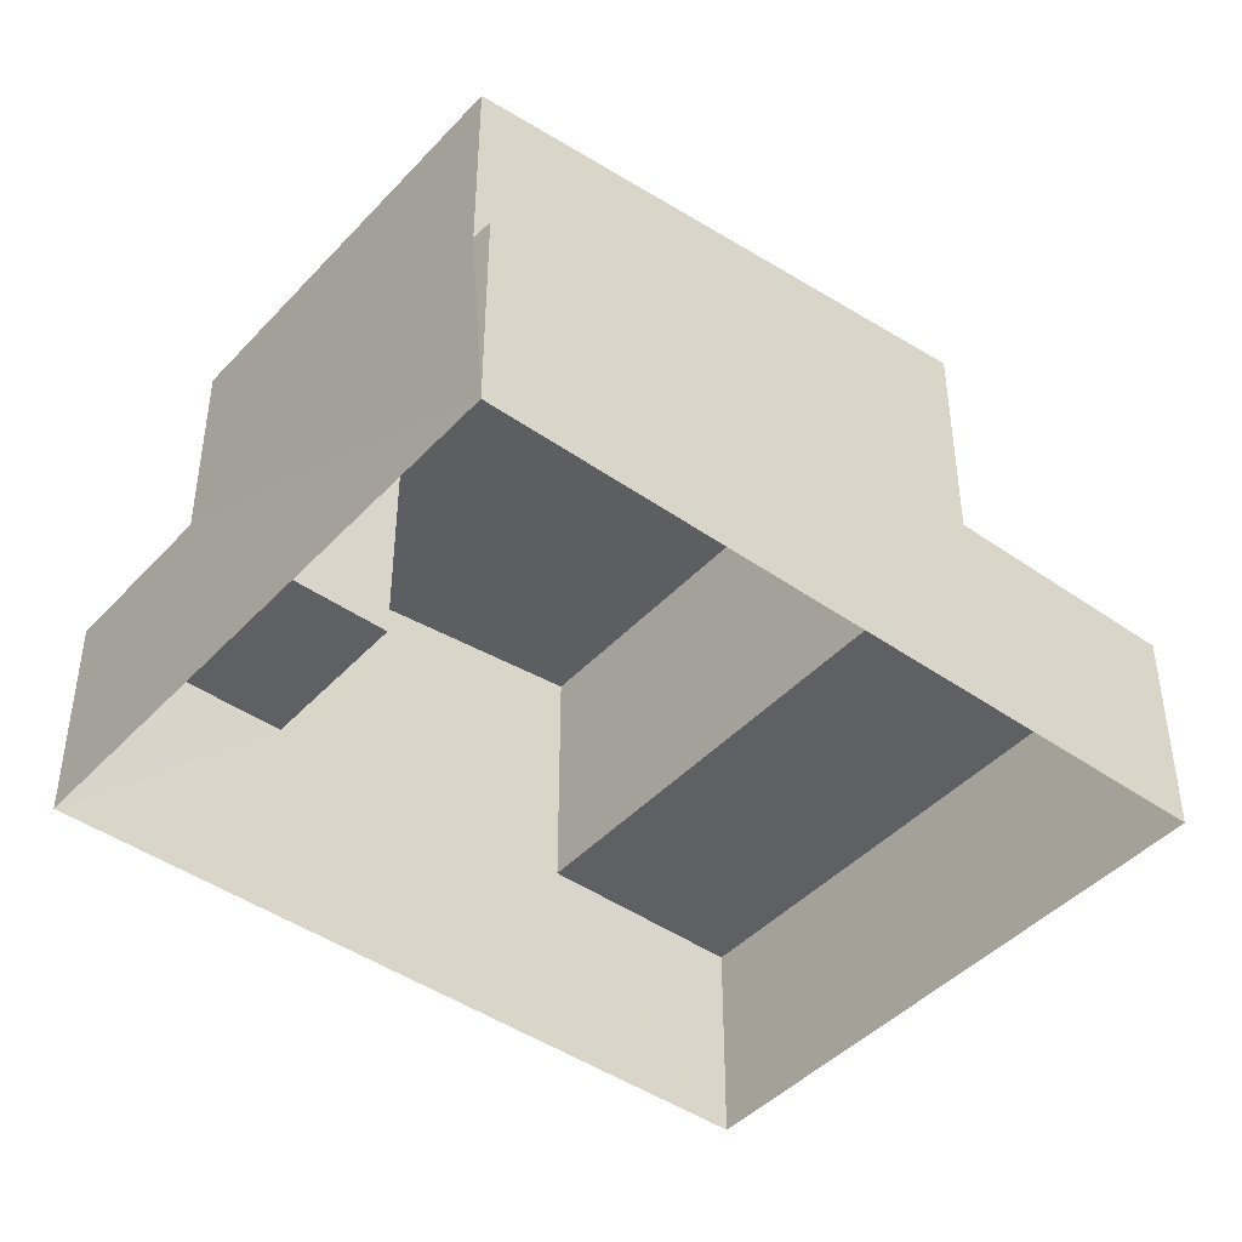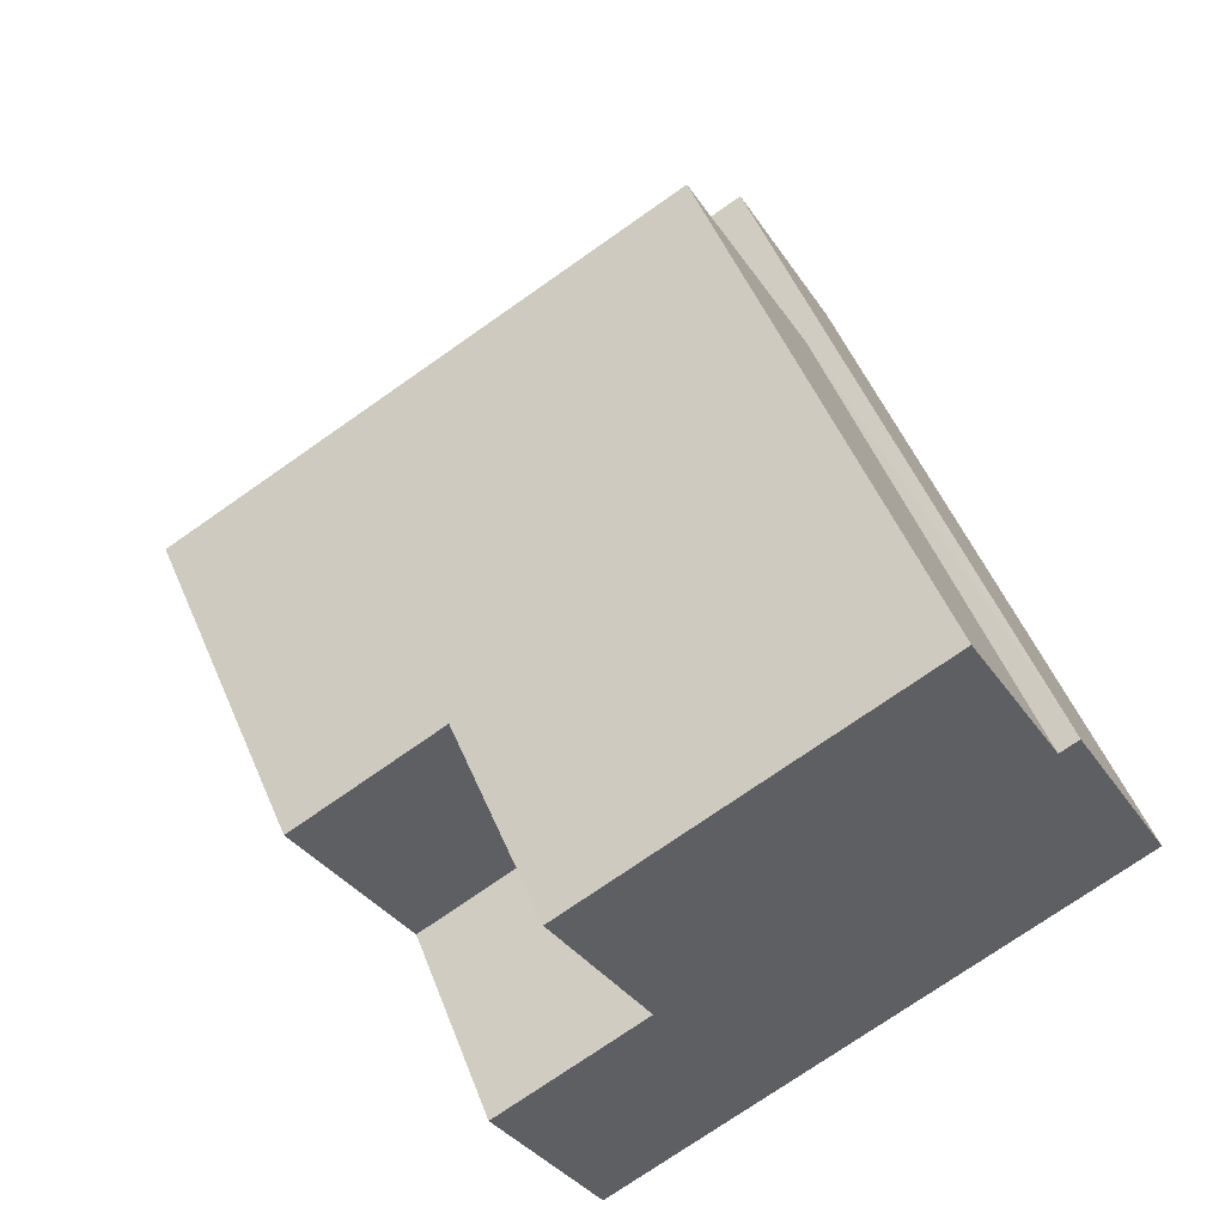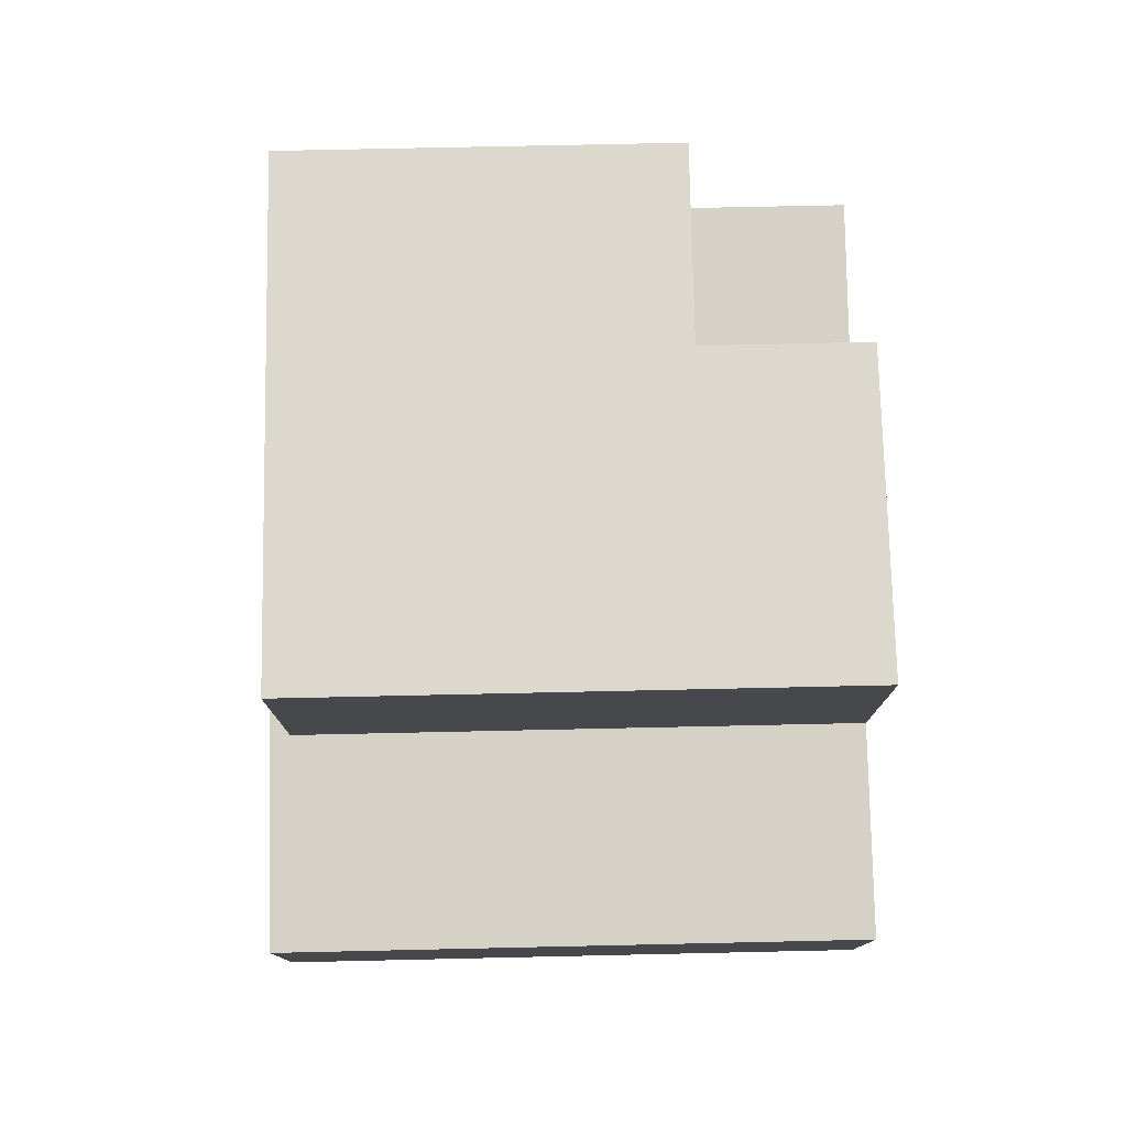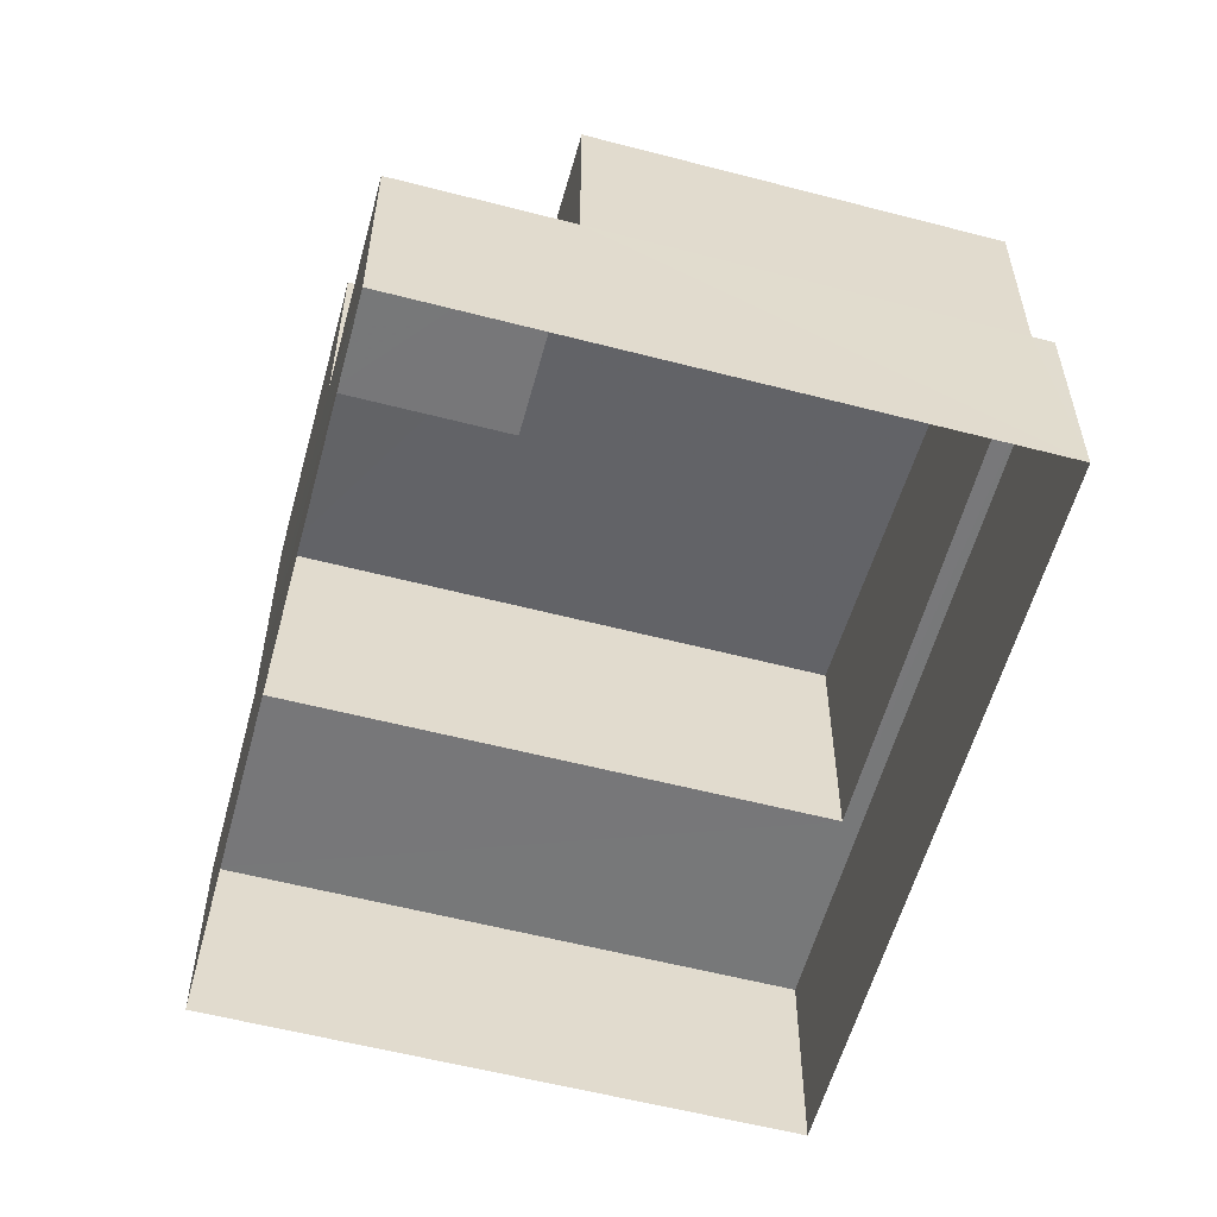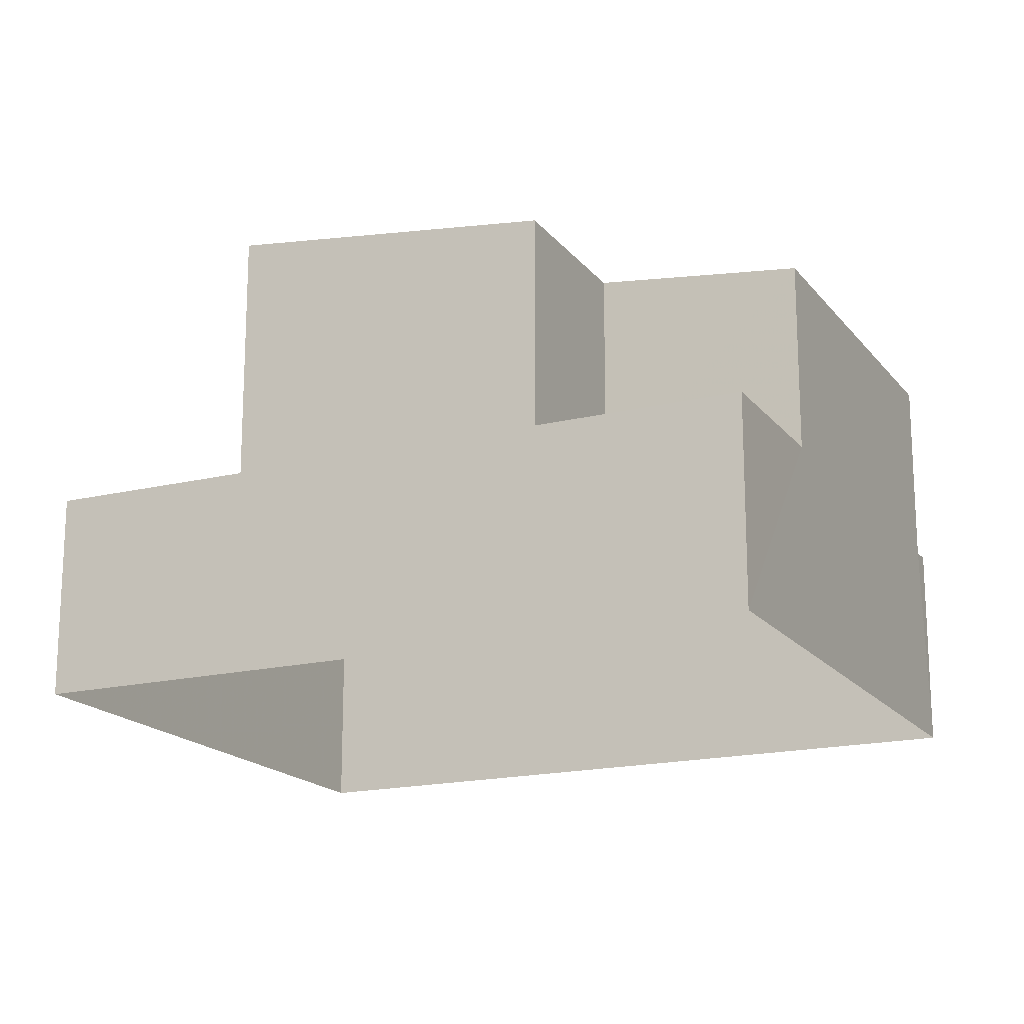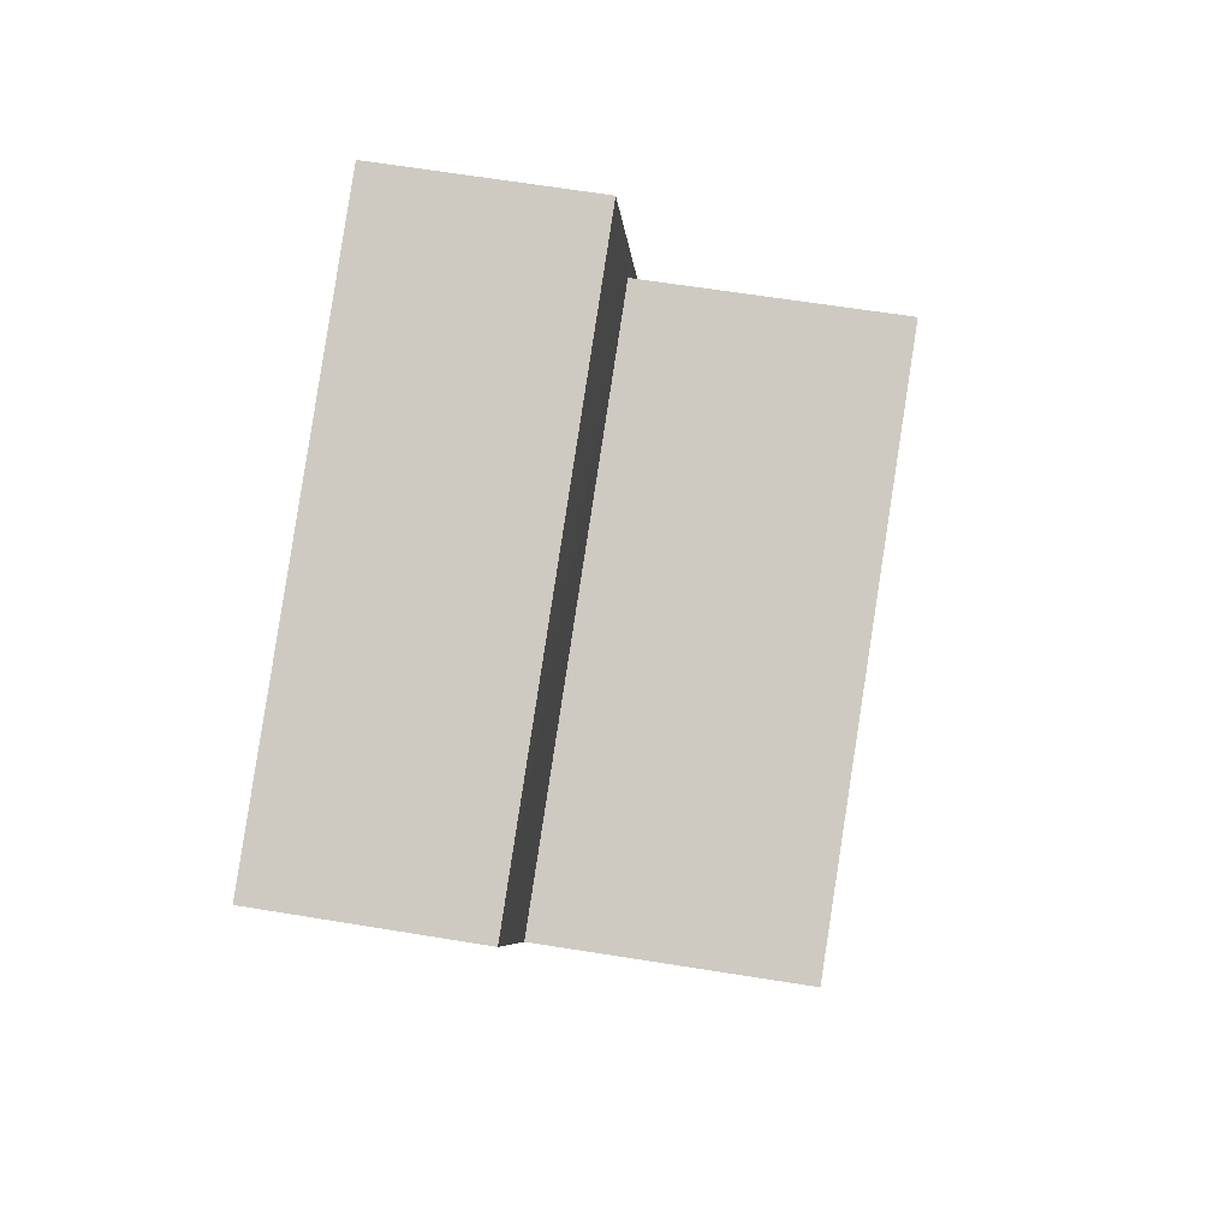
<metadata>
{"format":"obj","ext":"obj","renderer":"f3d","projection":"perspective","resolution":1024,"background":"white","views":[{"elev":-44.3,"azim":73.0,"up":"+Z"},{"elev":-32.6,"azim":27.7,"up":"+Y"},{"elev":78.7,"azim":-158.8,"up":"+Z"},{"elev":-57.3,"azim":7.3,"up":"+Z"},{"elev":-17.7,"azim":-42.0,"up":"+Z"},{"elev":62.4,"azim":-80.5,"up":"+Y"}]}
</metadata>
<code>
v -2.199e+05 -1.237e+05 36.05
v -2.199e+05 -1.237e+05 36.05
v -2.199e+05 -1.237e+05 36.05
v -2.199e+05 -1.237e+05 36.05
v -2.199e+05 -1.237e+05 39.37
v -2.199e+05 -1.237e+05 39.37
v -2.199e+05 -1.237e+05 39.37
v -2.199e+05 -1.237e+05 39.37
v -2.199e+05 -1.237e+05 39.37
v -2.199e+05 -1.237e+05 39.37
v -2.199e+05 -1.237e+05 39.37
v -2.199e+05 -1.237e+05 39.37
v -2.199e+05 -1.237e+05 39.37
v -2.199e+05 -1.237e+05 39.37
v -2.199e+05 -1.237e+05 42.41
v -2.199e+05 -1.237e+05 42.4
v -2.199e+05 -1.237e+05 42.79
v -2.199e+05 -1.237e+05 42.79
v -2.199e+05 -1.237e+05 43.38
v -2.199e+05 -1.237e+05 43.37
f 1 2 3
f 4 1 3
f 5 6 7
f 7 6 8
f 5 9 6
f 8 6 10
f 11 12 13
f 14 11 13
f 15 16 17
f 18 17 19
f 19 17 20
f 17 16 20
f 4 3 13
f 4 13 12
f 3 8 10
f 15 13 16
f 13 10 16
f 3 10 13
f 14 15 17
f 14 13 15
f 5 2 1
f 5 7 2
f 8 3 2
f 7 8 2
f 6 20 16
f 10 6 16
f 9 19 20
f 6 9 20
f 11 17 18
f 11 14 17
f 1 4 9
f 1 9 5
f 4 12 11
f 19 9 18
f 9 11 18
f 4 11 9

</code>
